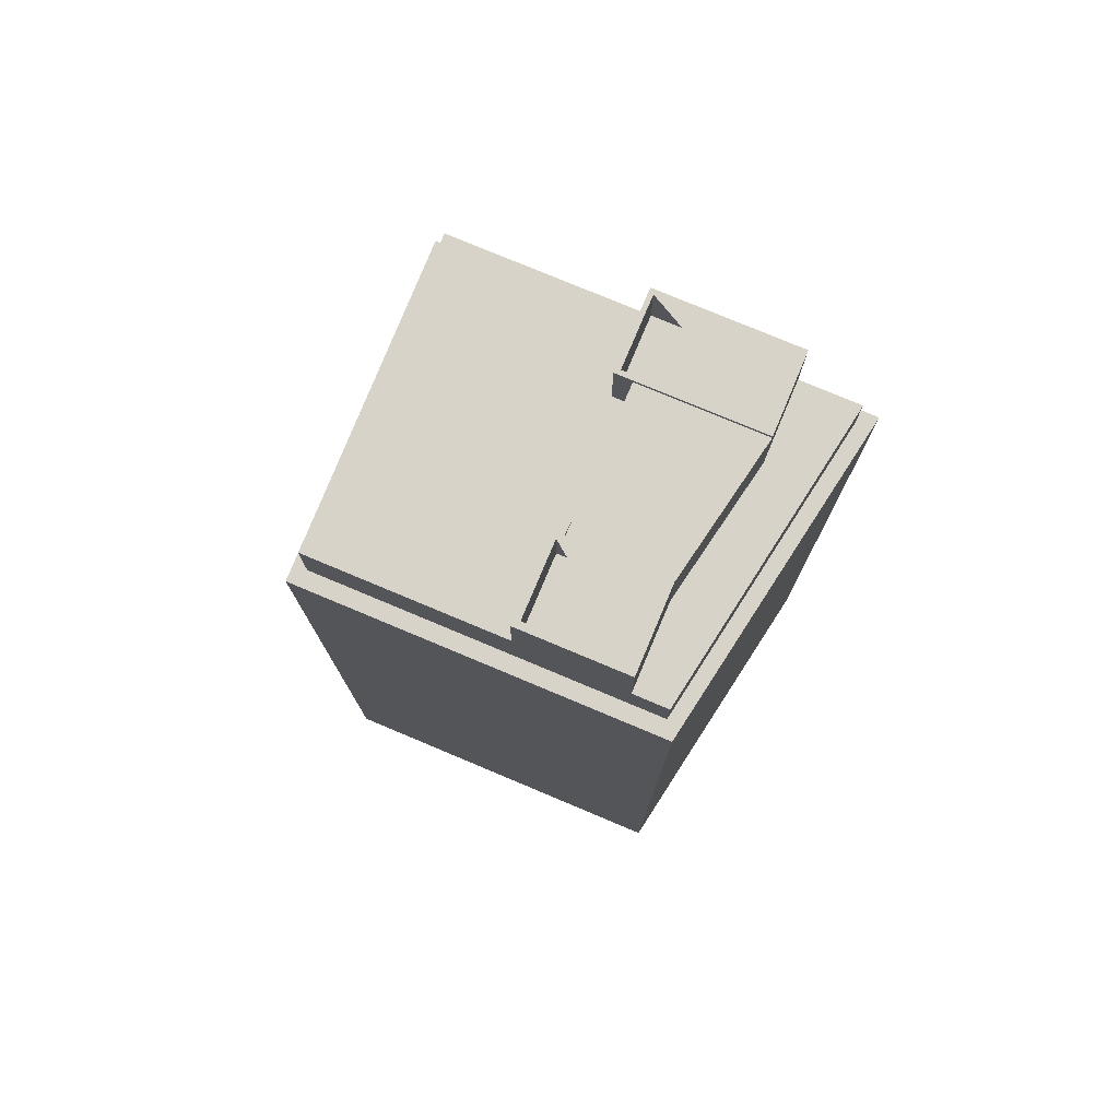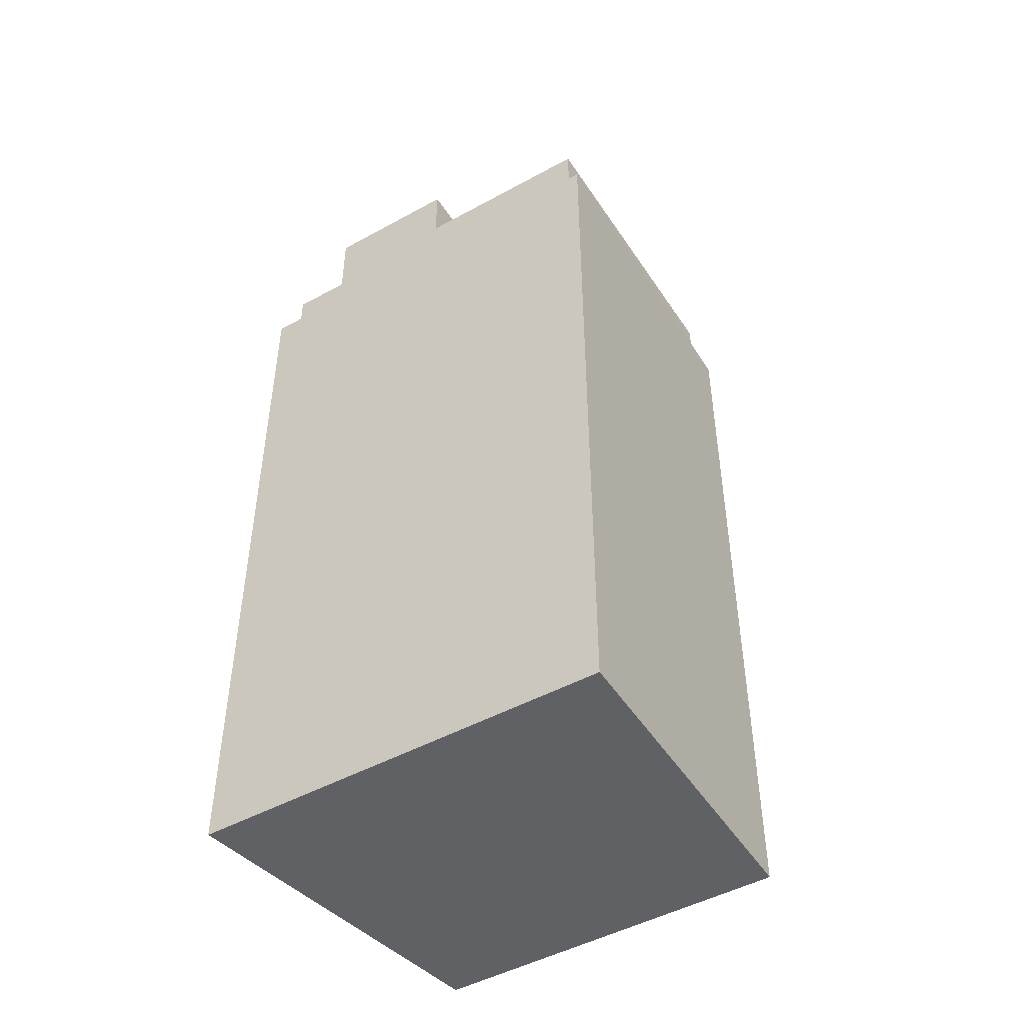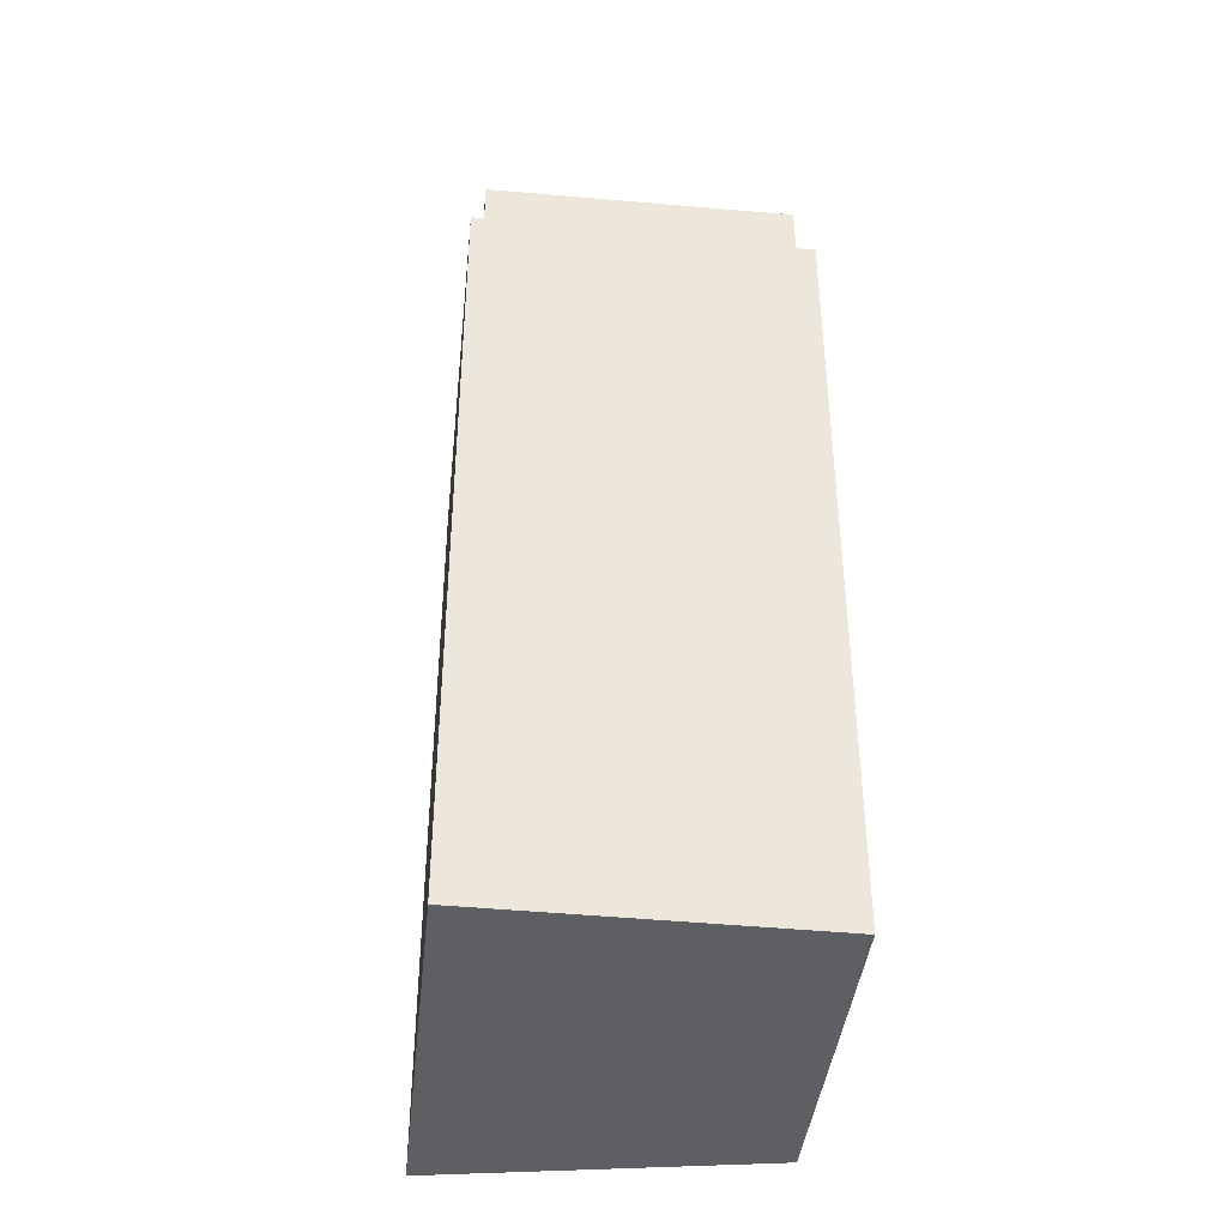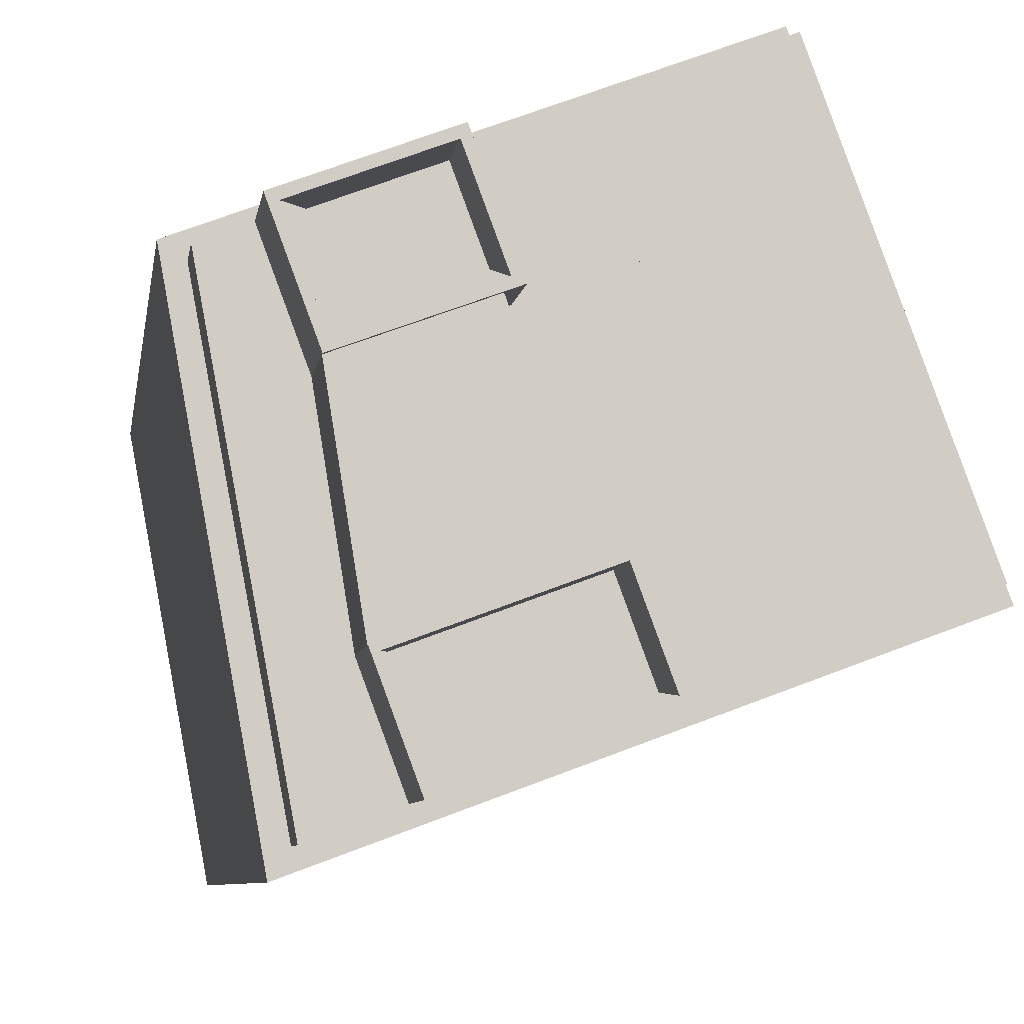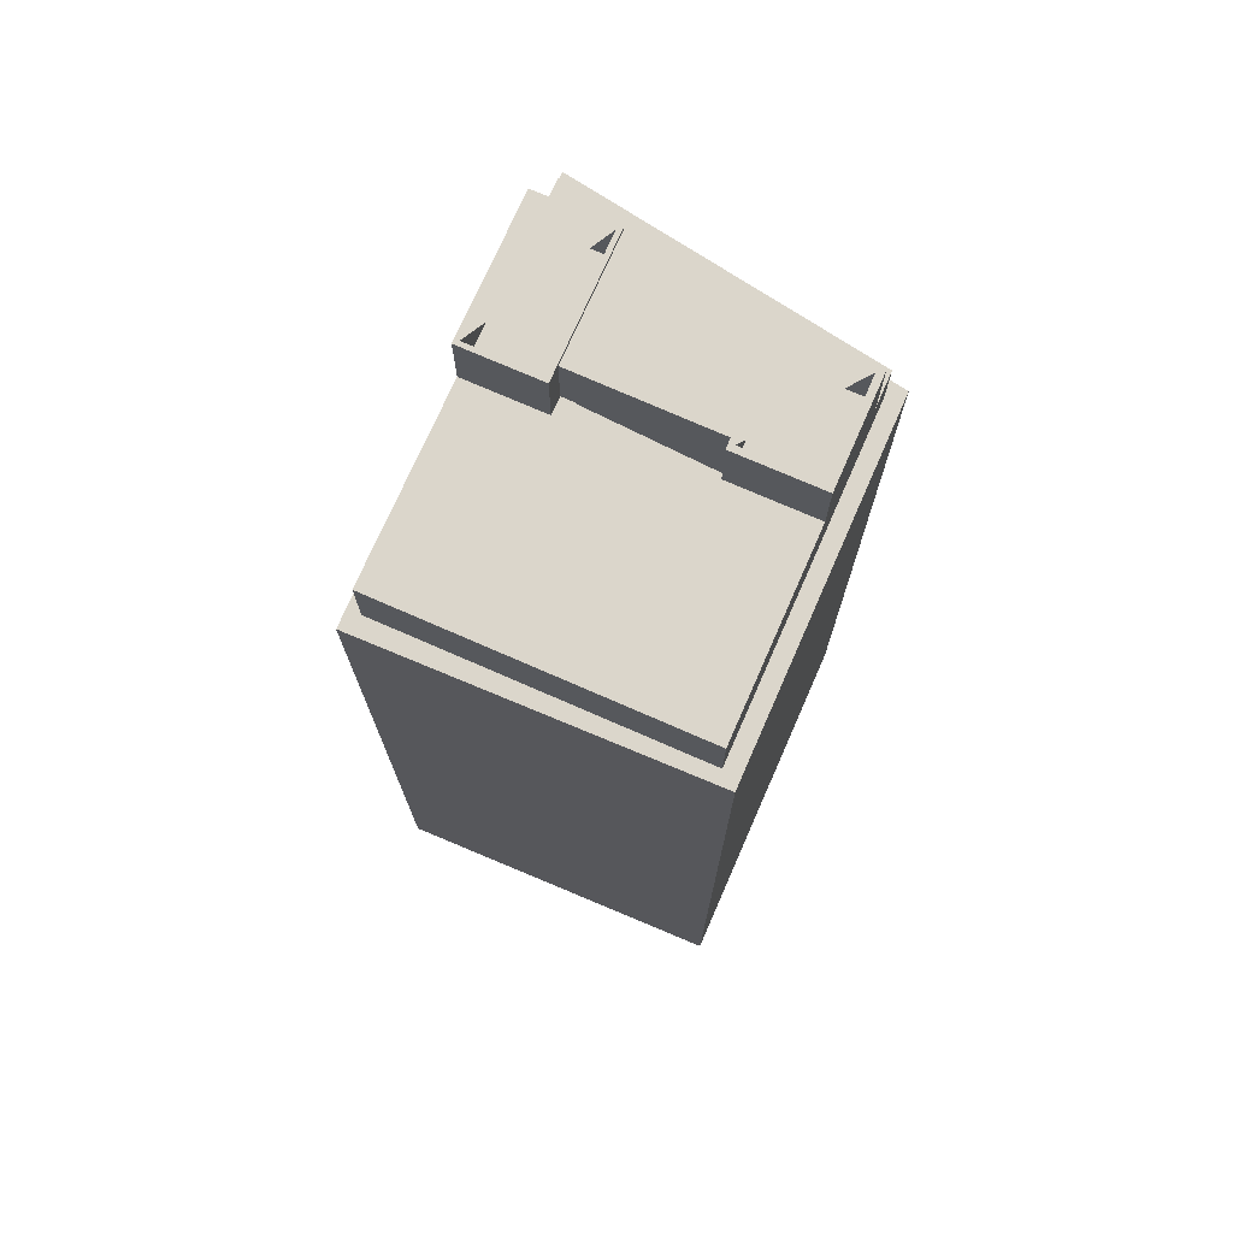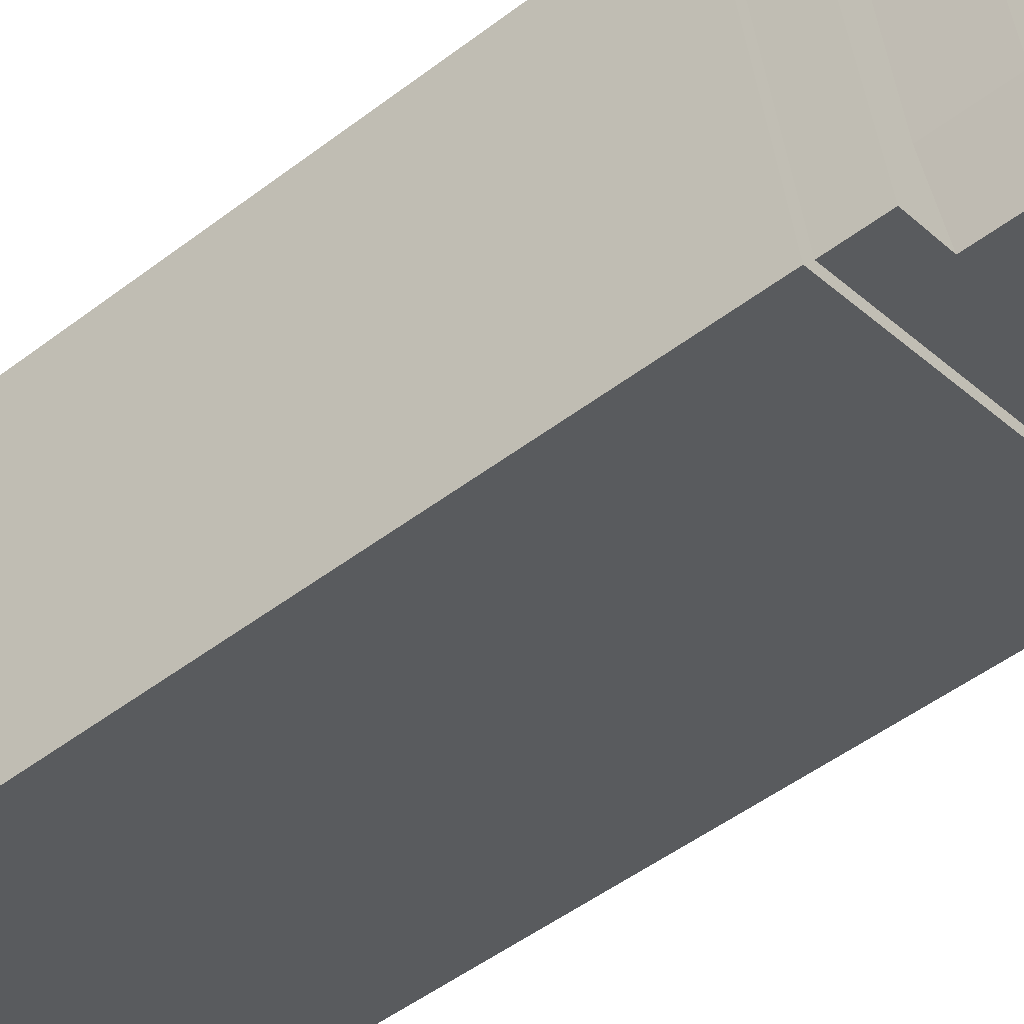
<metadata>
{"format":"obj","ext":"obj","renderer":"f3d","projection":"perspective","resolution":1024,"background":"white","views":[{"elev":77.1,"azim":43.1,"up":"+Y"},{"elev":-47.7,"azim":-127.9,"up":"+Y"},{"elev":-41.0,"azim":-75.7,"up":"+Y"},{"elev":-6.2,"azim":172.8,"up":"+Z"},{"elev":73.5,"azim":-46.0,"up":"+Y"},{"elev":-52.3,"azim":129.0,"up":"+Z"}]}
</metadata>
<code>
v -244.5 -266.1 656.6
v -244 -266.1 657.9
v -241.3 -266.1 665.3
v -239.7 -266.1 664.7
v -239.2 -266.1 666
v -246.3 -266.1 668.6
v -245.6 -266.1 670.6
v -248.6 -266.1 671.7
v -245.7 -266.1 679.6
v -247.5 -266.1 680.3
v -246.8 -266.1 682.3
v -236 -266.1 678.4
v -233 -266.1 686.4
v -232.5 -266.1 687.9
v -245.3 -266.1 692.7
v -247.7 -266.1 693.5
v -251.8 -266.1 695
v -257.1 -266.1 681.3
v -263.9 -266.1 663.8
v -263.9 -266.1 663.8
v -234.9 -266.1 678
v -224.1 -266.1 649.1
v -218.1 -266.1 682.6
v -233 -187.5 686.4
v -223 -187.5 682.6
v -219.7 -187.5 681.5
v -225.4 -187.5 650.9
v -231 -187.5 653
v -244 -187.5 657.9
v -244.5 -187.5 656.6
v -224.1 -187.5 649.1
v -218.1 -187.5 682.6
v -232.5 -187.5 687.9
v -261.7 -187.5 664.4
v -251.1 -187.5 693.1
v -245.3 -187.5 692.7
v -247.7 -187.5 693.5
v -251.8 -187.5 695
v -257.1 -187.5 681.3
v -263.9 -187.5 663.8
v -263.9 -187.5 663.8
v -235.2 -174.4 678.7
v -232.7 -174.4 685.5
v -223.7 -174.4 682.2
v -223 -174.4 682.6
v -233 -174.4 686.4
v -236 -174.4 678.4
v -223.7 -179.5 682.2
v -232.7 -179.5 685.5
v -235.2 -179.5 678.7
v -226.2 -179.5 675.4
v -226.2 -174.4 675.4
v -234.9 -174.4 678
v -225.9 -174.4 674.7
v -225.9 -174.8 674.7
v -234.9 -174.8 678
v -239.2 -174.8 666
v -239.7 -174.8 664.7
v -228.2 -174.8 660.5
v -241.3 -180.8 665.3
v -239.7 -180.8 664.7
v -239.2 -180.8 666
v -246.3 -180.8 668.6
v -245.6 -180.8 670.6
v -248.6 -180.8 671.7
v -245.7 -180.8 679.6
v -247.5 -180.8 680.3
v -246.8 -180.8 682.3
v -236 -180.8 678.4
v -233 -180.8 686.4
v -251.1 -180.8 693.1
v -261.7 -180.8 664.4
v -244 -180.8 657.9
v -243.5 -174.4 658.1
v -241 -174.4 664.7
v -228.8 -174.4 660.2
v -228.2 -174.4 660.5
v -239.7 -174.4 664.7
v -241.3 -174.4 665.3
v -244 -174.4 657.9
v -228.8 -179.5 660.2
v -241 -179.5 664.7
v -243.5 -179.5 658.1
v -231.2 -179.5 653.6
v -231.2 -174.4 653.6
v -231 -174.4 653
v -219.7 -182.2 681.5
v -223 -182.2 682.6
v -225.9 -182.2 674.7
v -228.2 -182.2 660.5
v -231 -182.2 653
v -225.4 -182.2 650.9
g CityEngineShapeMaterial_769
f 2 1 20 19 18 17 16 15 14 13 12 11 10 9 8 7 6 5 4 3
f 13 14 23 22 1 2 3 4 5 21 12
f 25 24 33 32 31 30 29 28 27 26
f 34 29 30 41 40 39 38 37 36 33 24 35
f 43 42 47 46 45 44
f 49 48 51 50
f 44 45 54 53 47 42 52
f 56 55 59 58 57
f 61 60 73 72 71 70 69 68 67 66 65 64 63 62
f 75 74 80 79 78 77 76
f 82 81 84 83
f 76 77 86 80 74 85
f 88 87 92 91 90 89
f 29 34 72 73
f 34 35 71 72
f 35 24 70 71
f 24 25 45 46
f 25 26 87 88
f 26 27 92 87
f 27 28 91 92
f 28 29 80 86
f 91 90 77 86
f 90 89 55 59
f 89 88 45 54
f 85 84 81 76
f 84 83 74 85
f 83 82 75 74
f 76 81 82 75
f 80 73 60 79
f 47 69 70 46
f 58 61 62 57
f 61 60 79 78
f 59 58 78 77
f 54 55 56 53
f 52 51 48 44
f 51 50 42 52
f 50 49 43 42
f 44 48 49 43
f 53 21 12 47
f 57 5 21 56
f 31 22 1 30
f 22 23 32 31
f 23 14 33 32
f 1 2 29 30
f 2 3 60 73
f 61 4 3 60
f 4 5 62 61
f 5 6 63 62
f 6 7 64 63
f 7 8 65 64
f 8 9 66 65
f 9 10 67 66
f 10 11 68 67
f 69 12 11 68
f 12 13 70 69
f 13 14 33 24
f 14 15 36 33
f 15 16 37 36
f 16 17 38 37
f 39 18 17 38
f 40 19 18 39
f 41 20 19 40
f 30 1 20 41

</code>
